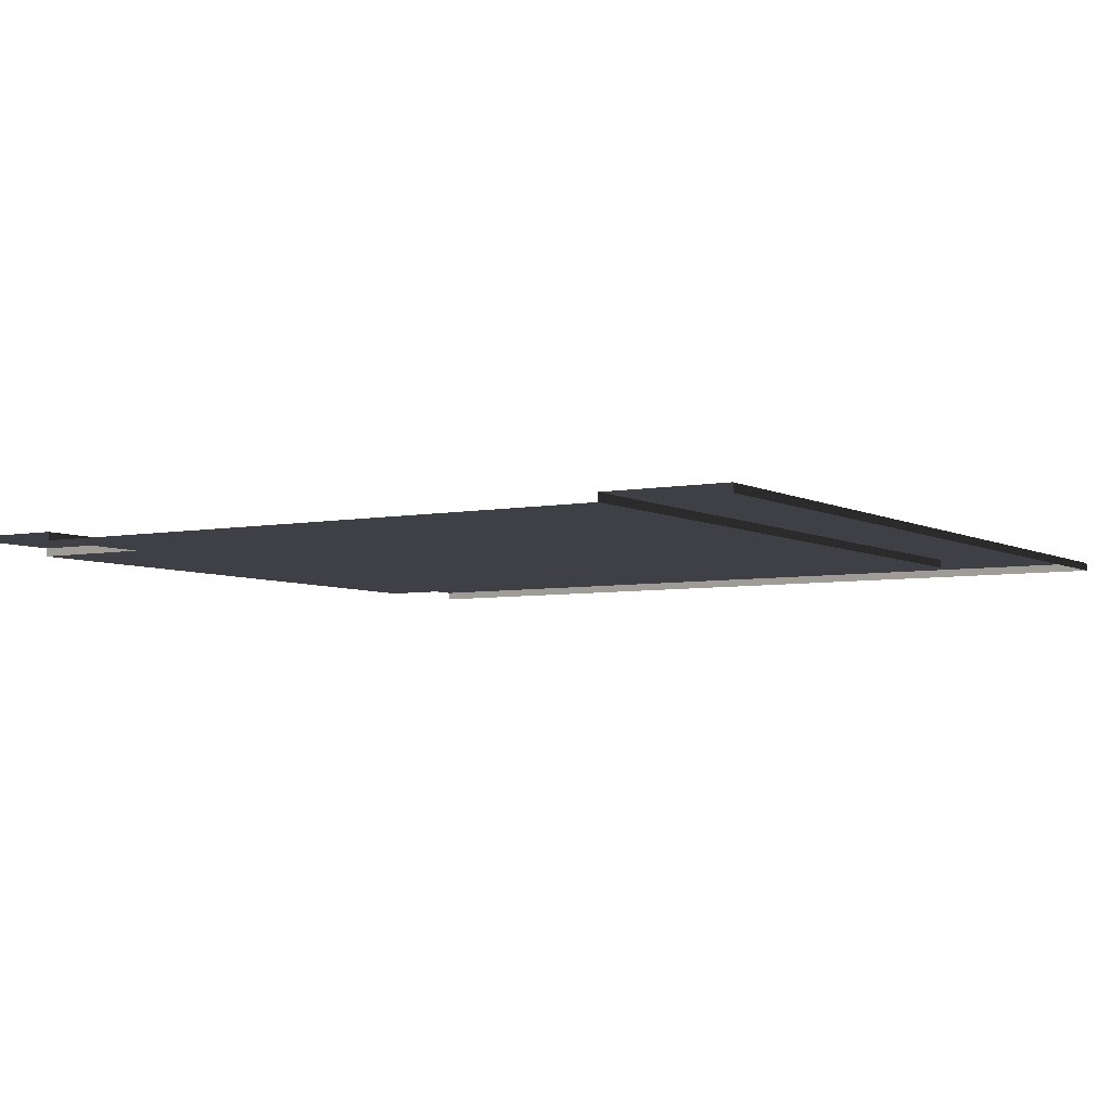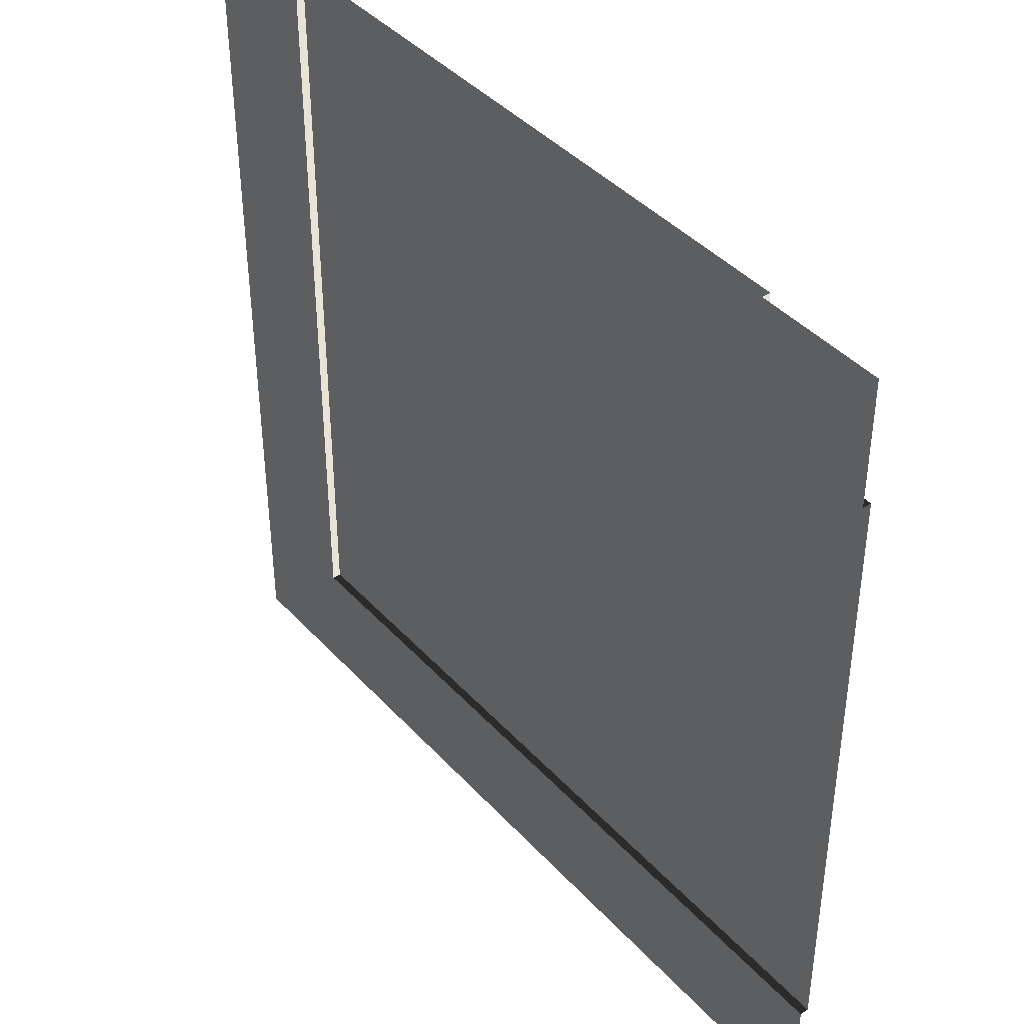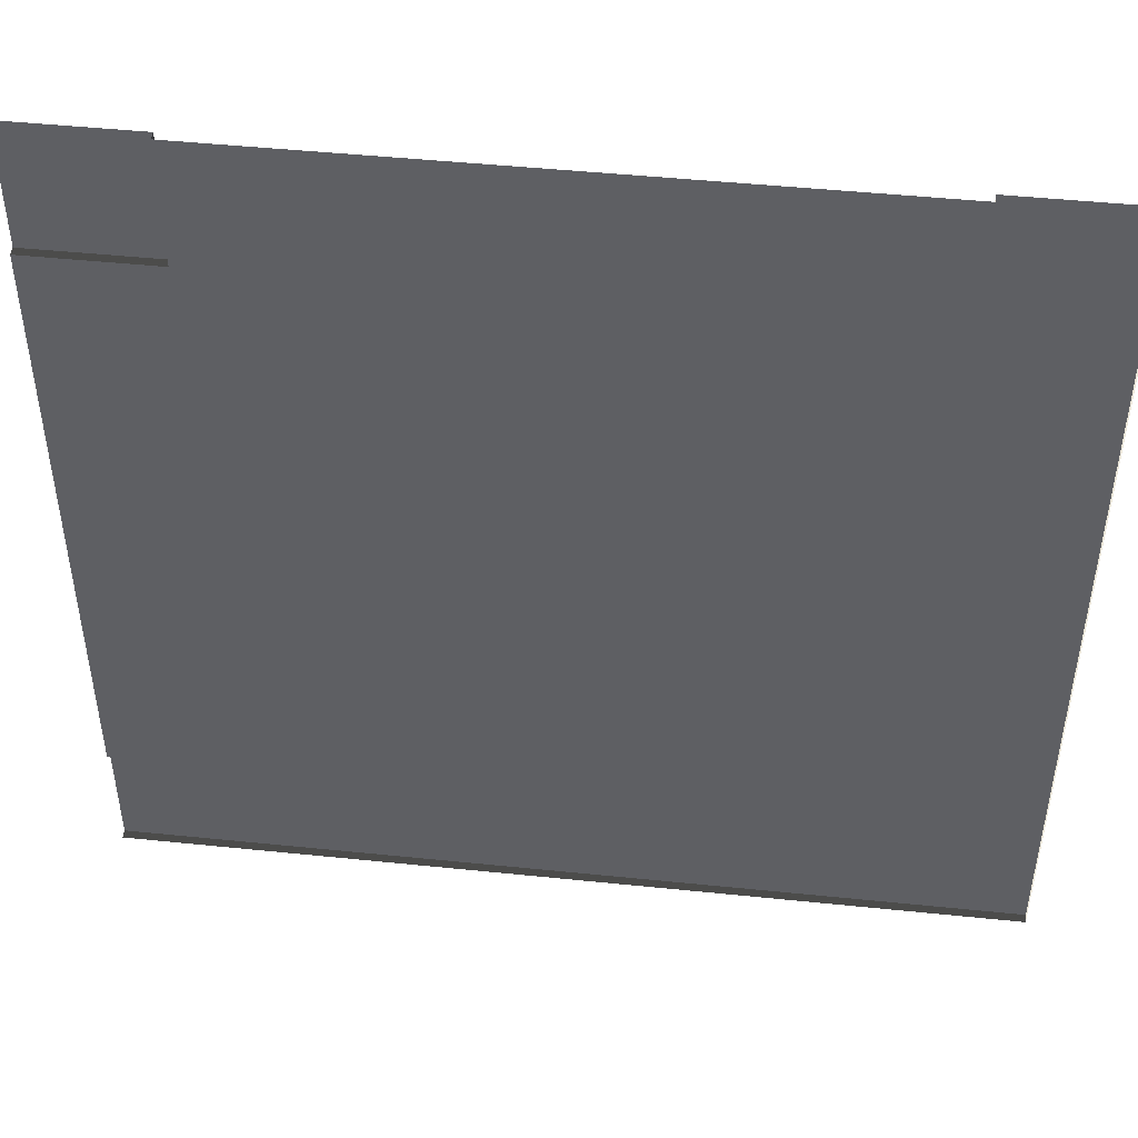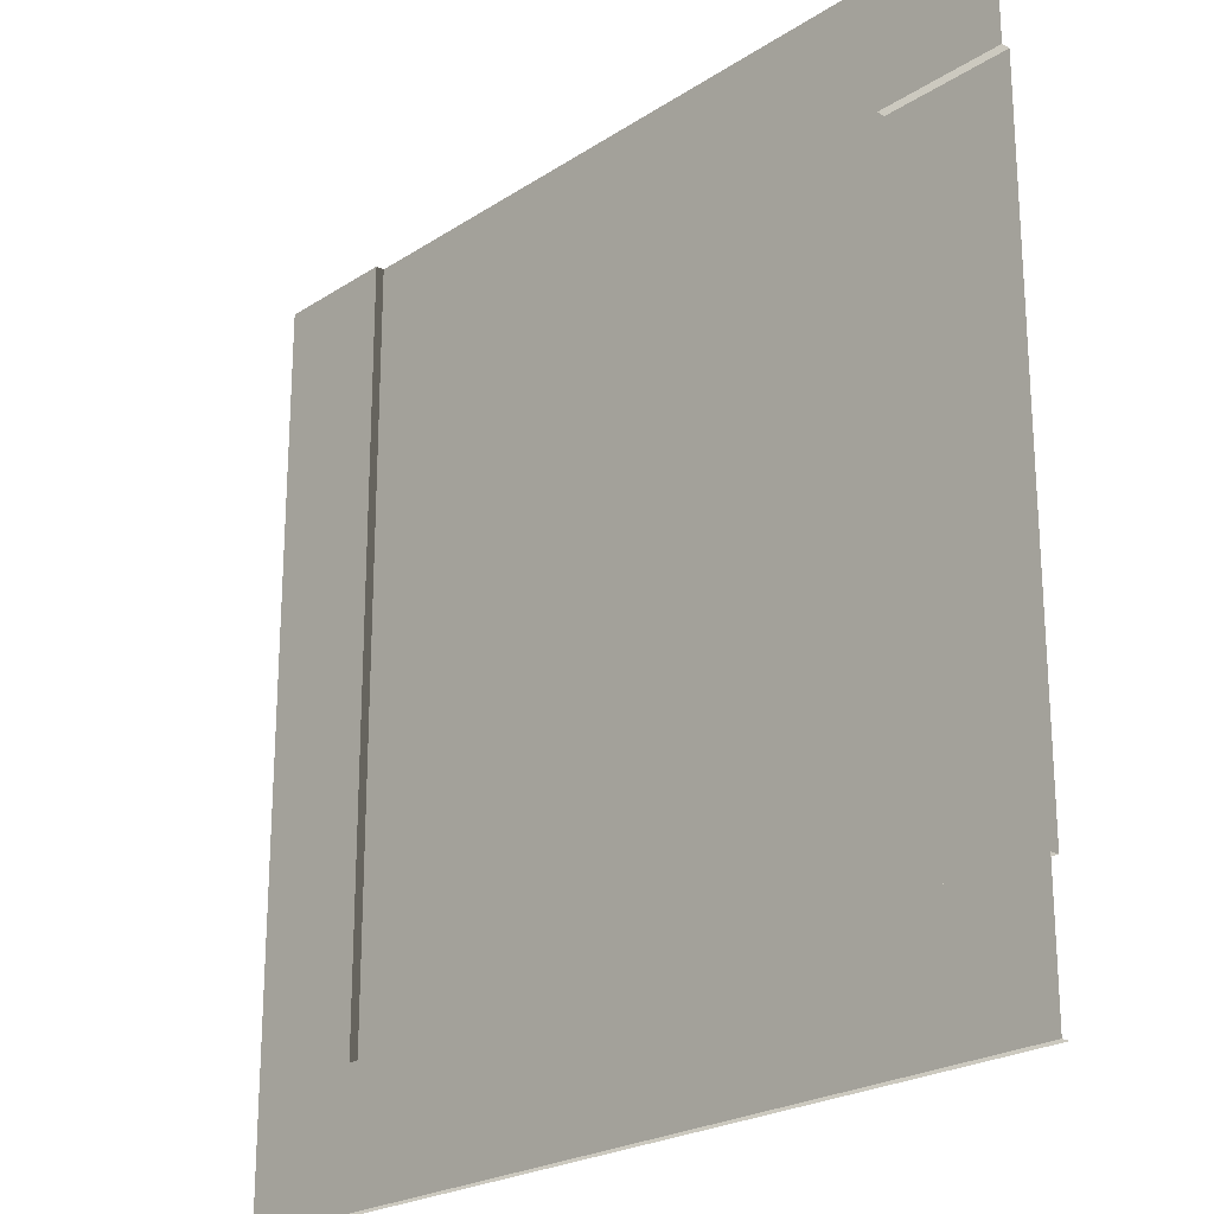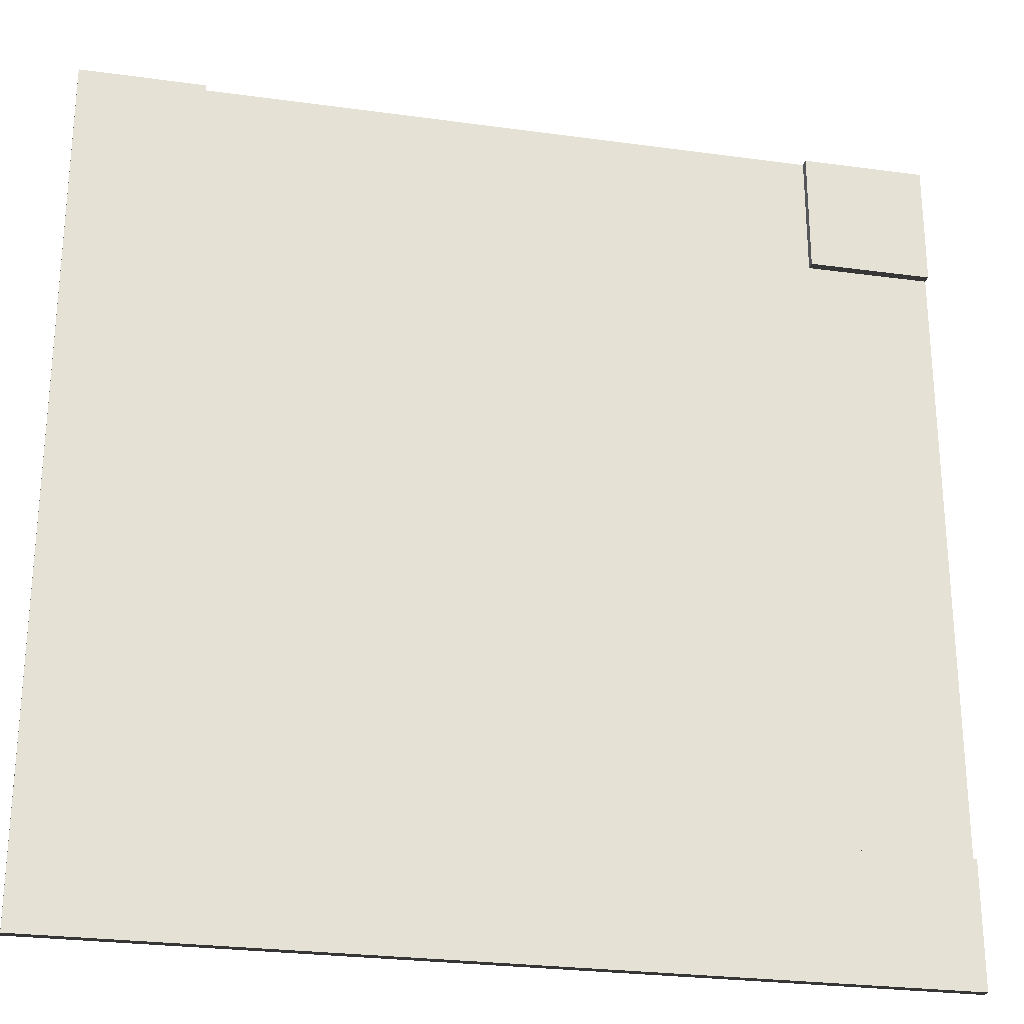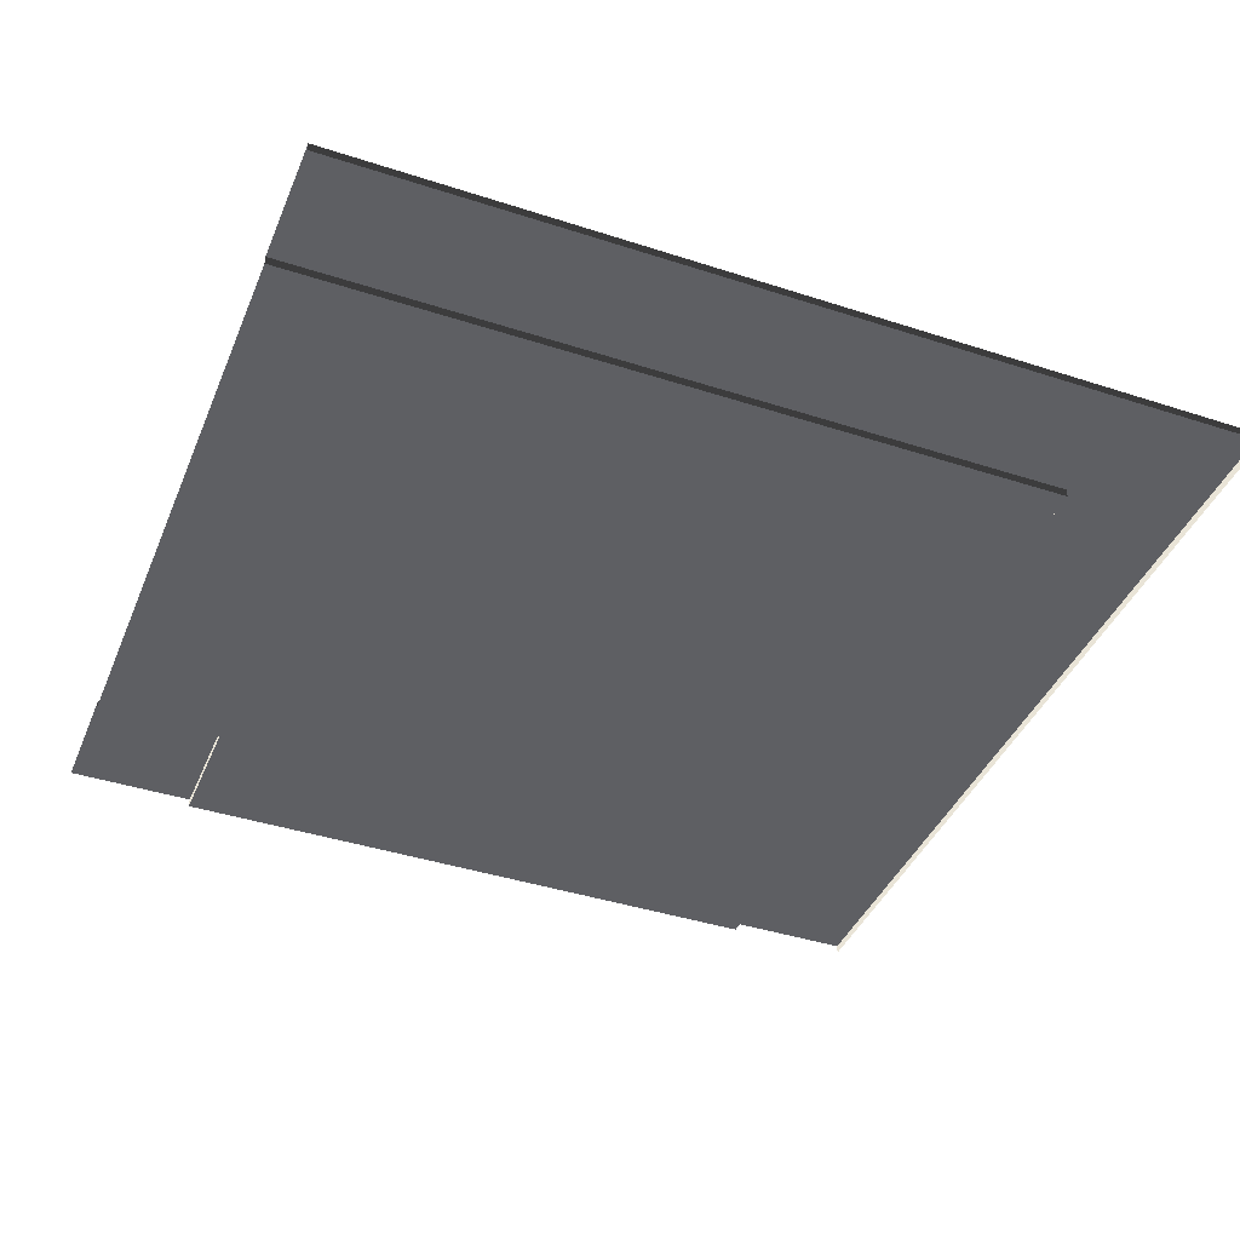
<metadata>
{"format":"obj","ext":"obj","renderer":"f3d","projection":"perspective","resolution":1024,"background":"white","views":[{"elev":-5.2,"azim":31.7,"up":"+Y"},{"elev":41.6,"azim":-128.1,"up":"+Z"},{"elev":47.5,"azim":6.6,"up":"+Z"},{"elev":-22.9,"azim":-132.2,"up":"+Z"},{"elev":-26.0,"azim":167.7,"up":"+Z"},{"elev":-41.0,"azim":68.4,"up":"+Y"}]}
</metadata>
<code>
v 17.13 -0.1948 -17.13
v 17.13 0 -17.13
v 17.13 -0.1948 -13.42
v 17.13 0 -13.42
v 20 0 -17.13
v 20 0 -13.42
v 17.13 0 -17.13
v 17.13 0 -13.42
v 16.83 -0.1948 -13.42
v 16.83 -0.1948 -16.83
v 17.13 -0.1948 -13.42
v 17.13 -0.1948 -17.13
v 17.13 -0.1948 -13.42
v 13.42 0 -20
v 17.13 0 -20
v 13.42 0 -17.13
v 17.13 0 -17.13
v 13.42 0 -17.13
v 17.13 0 -17.13
v 13.42 -0.1948 -17.13
v 17.13 -0.1948 -17.13
v 17.13 -0.1948 -17.13
v 16.83 -0.1948 -16.83
v 13.42 -0.1948 -17.13
v 13.42 -0.1948 -16.83
v 13.42 -0.1948 -17.13
v 20 0 -20
v 20 -0.1948 -20
v 20 0 -17.13
v 20 -0.1948 -13.42
v 20 0 -13.42
v 20 -0.1948 -10
v 20 0 -10
v 13.42 -0.1948 -20
v 20 -0.1948 -20
v 13.42 0 -20
v 17.13 0 -20
v 20 0 -20
v 10 -0.1948 -20
v 10 0 -20
v 7.5 -0.1948 -17.13
v 7.5 0 -17.13
v 10 -0.1948 -17.13
v 10 0 -17.13
v 7.5 0 -20
v 10 0 -20
v 7.5 0 -17.13
v 10 0 -17.13
v 10 -0.1948 -17.13
v 10 -0.1948 -16.83
v 7.5 -0.1948 -17.13
v 7.5 -0.1948 -16.83
v 5 0 -20
v 7.5 0 -20
v 5 0 -17.13
v 7.5 0 -17.13
v 5 -0.1948 -17.13
v 5 0 -17.13
v 7.5 -0.1948 -17.13
v 7.5 0 -17.13
v 7.5 -0.1948 -16.83
v 5 -0.1948 -16.83
v 7.5 -0.1948 -17.13
v 5 -0.1948 -17.13
v 7.5 0 -20
v 7.5 -0.1948 -20
v 10 0 -20
v 10 -0.1948 -20
v 5 0 -20
v 5 -0.1948 -20
v 7.5 0 -20
v 7.5 -0.1948 -20
v 2.5 -0.1948 -17.13
v 2.5 0 -17.13
v 5 -0.1948 -17.13
v 5 0 -17.13
v 2.5 0 -20
v 5 0 -20
v 2.5 0 -17.13
v 5 0 -17.13
v 5 -0.1948 -17.13
v 5 -0.1948 -16.83
v 2.5 -0.1948 -17.13
v 2.5 -0.1948 -16.83
v -6.994e-06 0 -20
v 2.5 0 -20
v -6.994e-06 0 -17.13
v 2.5 0 -17.13
v -6.994e-06 -0.1948 -17.13
v -6.994e-06 0 -17.13
v 2.5 -0.1948 -17.13
v 2.5 0 -17.13
v 2.5 -0.1948 -16.83
v -6.994e-06 -0.1948 -16.83
v 2.5 -0.1948 -17.13
v -6.994e-06 -0.1948 -17.13
v 2.5 -0.1948 -16.83
v 5 -0.1948 -16.83
v 3.518 -0.1948 -10.44
v 6.464 -0.1948 -10.44
v 7.5 -0.1948 -16.83
v 8.501 -0.1948 -10.44
v 10 -0.1948 -16.83
v 13.42 -0.1948 -16.83
v 10.44 -0.1948 -8.519
v 10 -0.1948 -8.519
v 16.83 -0.1948 -13.42
v 16.83 -0.1948 -16.83
v 16.83 -0.1948 -10
v 16.83 -0.1948 -7.5
v 10.44 -0.1948 -6.482
v 16.83 -0.1948 -5
v 10.44 -0.1948 -3.475
v 10 -0.1948 -3.475
v 16.83 -0.1948 -2.5
v 10.44 -0.1948 -1.438
v 16.83 -0.1948 -1.272e-06
v 10 -0.1948 -1.438
v 9.555 -0.1948 -3.475
v 10 -0.1948 -6.482
v 9.555 -0.1948 -6.482
v 3.165 -0.1948 -3.165
v -6.994e-06 -0.1948 -3.165
v 9.555 -0.1948 -1.438
v 3.165 -0.1948 3.815e-06
v 1.482 -0.1948 -9.555
v 3.518 -0.1948 -9.555
v 6.464 -0.1948 -9.555
v 9.555 -0.1948 -8.519
v 8.501 -0.1948 -9.555
v 3.518 -0.1948 -10
v -6.994e-06 -0.1948 -16.83
v 6.464 -0.1948 -10
v 8.501 -0.1948 -10
v 1.482 -0.1948 -10
v 1.482 -0.1948 -10.44
v 2.5 0 -20
v 2.5 -0.1948 -20
v 5 0 -20
v 5 -0.1948 -20
v -6.994e-06 0 -20
v -6.994e-06 -0.1948 -20
v 2.5 0 -20
v 2.5 -0.1948 -20
v -1.907e-06 0 3.815e-06
v -6.994e-06 0 -2.869
v 2.869 0 -2.869
v 2.869 -0.1948 -2.869
v 2.869 0 -2.869
v -6.994e-06 -0.1948 -2.869
v 2.869 0 -2.869
v -6.994e-06 0 -2.869
v -6.994e-06 -0.1948 -2.869
v -6.994e-06 -0.1948 -2.869
v -6.994e-06 -0.1948 -3.165
v 2.869 -0.1948 -2.869
v 3.165 -0.1948 -3.165
v -1.907e-06 0 3.815e-06
v 2.869 0 -2.869
v 2.869 0 3.815e-06
v 2.869 -0.1948 -2.869
v 2.869 -0.1948 3.815e-06
v 2.869 0 -2.869
v 2.869 -0.1948 3.815e-06
v 2.869 0 3.815e-06
v 2.869 0 -2.869
v 3.165 -0.1948 -3.165
v 3.165 -0.1948 3.815e-06
v 2.869 -0.1948 -2.869
v 2.869 -0.1948 3.815e-06
v 17.13 -0.1948 -2.5
v 17.13 0 -2.5
v 17.13 -0.1948 -1.272e-06
v 17.13 0 -1.272e-06
v 20 0 -2.5
v 20 0 -1.272e-06
v 17.13 0 -2.5
v 17.13 0 -1.272e-06
v 17.13 -0.1948 -1.272e-06
v 16.83 -0.1948 -1.272e-06
v 17.13 -0.1948 -2.5
v 16.83 -0.1948 -2.5
v 20 0 -5
v 20 0 -2.5
v 17.13 0 -5
v 17.13 0 -2.5
v 17.13 -0.1948 -5
v 17.13 0 -5
v 17.13 -0.1948 -2.5
v 17.13 0 -2.5
v 16.83 -0.1948 -2.5
v 16.83 -0.1948 -5
v 17.13 -0.1948 -2.5
v 17.13 -0.1948 -5
v 20 0 -2.5
v 20 -0.1948 -2.5
v 20 0 -1.272e-06
v 20 -0.1948 -1.272e-06
v 20 0 -5
v 20 -0.1948 -5
v 20 0 -2.5
v 20 -0.1948 -2.5
v 17.13 -0.1948 -7.5
v 17.13 0 -7.5
v 17.13 -0.1948 -5
v 17.13 0 -5
v 20 0 -7.5
v 20 0 -5
v 17.13 0 -7.5
v 17.13 0 -5
v 17.13 -0.1948 -5
v 16.83 -0.1948 -5
v 17.13 -0.1948 -7.5
v 16.83 -0.1948 -7.5
v 20 0 -10
v 20 0 -7.5
v 17.13 0 -10
v 17.13 0 -7.5
v 17.13 -0.1948 -10
v 17.13 0 -10
v 17.13 -0.1948 -7.5
v 17.13 0 -7.5
v 16.83 -0.1948 -7.5
v 16.83 -0.1948 -10
v 17.13 -0.1948 -7.5
v 17.13 -0.1948 -10
v 20 0 -7.5
v 20 -0.1948 -7.5
v 20 0 -5
v 20 -0.1948 -5
v 20 0 -10
v 20 -0.1948 -10
v 20 0 -7.5
v 20 -0.1948 -7.5
v 17.13 -0.1948 -10
v 16.83 -0.1948 -10
v 17.13 -0.1948 -13.42
v 16.83 -0.1948 -13.42
v 17.13 0 -13.42
v 17.13 0 -10
v 17.13 -0.1948 -13.42
v 17.13 -0.1948 -10
v 17.13 -0.1948 -13.42
v 20 0 -13.42
v 20 0 -10
v 17.13 0 -13.42
v 17.13 0 -10
v 10 0 -20
v 13.42 0 -20
v 10 0 -17.13
v 13.42 0 -17.13
v 10 -0.1948 -17.13
v 10 0 -17.13
v 13.42 -0.1948 -17.13
v 13.42 0 -17.13
v 13.42 -0.1948 -17.13
v 13.42 -0.1948 -16.83
v 10 -0.1948 -16.83
v 13.42 -0.1948 -17.13
v 10 -0.1948 -17.13
v 17.13 0 -20
v 20 0 -20
v 17.13 0 -17.13
v 20 0 -17.13
v 3.518 -0.1948 -10
v 3.518 -0.1948 -9.555
v 1.482 -0.1948 -10
v 1.482 -0.1948 -9.555
v 1.482 -0.1948 -10
v 1.482 -0.1948 -10.44
v 3.518 -0.1948 -10
v 3.518 -0.1948 -10.44
v 8.501 -0.1948 -10
v 8.501 -0.1948 -9.555
v 6.464 -0.1948 -10
v 6.464 -0.1948 -9.555
v 6.464 -0.1948 -10
v 6.464 -0.1948 -10.44
v 8.501 -0.1948 -10
v 8.501 -0.1948 -10.44
v 10 -0.1948 -8.519
v 10.44 -0.1948 -8.519
v 10 -0.1948 -6.482
v 10.44 -0.1948 -6.482
v 10 -0.1948 -6.482
v 9.555 -0.1948 -6.482
v 10 -0.1948 -8.519
v 9.555 -0.1948 -8.519
v 10 -0.1948 -3.475
v 10.44 -0.1948 -3.475
v 10 -0.1948 -1.438
v 10.44 -0.1948 -1.438
v 10 -0.1948 -1.438
v 9.555 -0.1948 -1.438
v 10 -0.1948 -3.475
v 9.555 -0.1948 -3.475
g road_cornerLines_mesh_3965_288
f 1 3 2
f 2 3 4
f 5 7 6
f 6 7 8
f 9 11 10
f 10 13 12
f 14 16 15
f 15 16 17
f 18 20 19
f 19 20 21
f 22 24 23
f 23 26 25
f 27 29 28
f 28 29 30
f 29 31 30
f 30 31 32
f 32 31 33
f 34 36 35
f 36 37 35
f 37 38 35
f 39 36 34
f 40 36 39
f 41 43 42
f 42 43 44
f 45 47 46
f 46 47 48
f 49 51 50
f 50 51 52
f 53 55 54
f 54 55 56
f 57 59 58
f 58 59 60
f 61 63 62
f 62 63 64
f 65 67 66
f 66 67 68
f 69 71 70
f 70 71 72
f 73 75 74
f 74 75 76
f 77 79 78
f 78 79 80
f 81 83 82
f 82 83 84
f 85 87 86
f 86 87 88
f 89 91 90
f 90 91 92
f 93 95 94
f 94 95 96
f 97 99 98
f 99 100 98
f 98 100 101
f 100 102 101
f 101 102 103
f 104 103 102
f 105 104 102
f 105 102 106
f 107 104 105
f 108 104 107
f 109 107 105
f 110 109 105
f 111 110 105
f 112 110 111
f 113 112 111
f 113 111 114
f 115 112 113
f 116 115 113
f 117 115 116
f 117 116 118
f 114 111 119
f 119 111 120
f 119 120 121
f 119 121 122
f 122 121 123
f 122 124 119
f 117 118 124
f 125 124 122
f 125 117 124
f 123 121 126
f 126 121 127
f 127 121 128
f 121 129 128
f 129 130 128
f 127 128 131
f 123 126 132
f 131 128 99
f 99 128 133
f 99 133 100
f 129 134 130
f 129 102 134
f 126 135 132
f 132 135 136
f 132 136 97
f 97 136 99
f 106 102 129
f 137 139 138
f 138 139 140
f 141 143 142
f 142 143 144
f 145 147 146
f 148 150 149
f 151 153 152
f 154 156 155
f 155 156 157
f 158 160 159
f 161 163 162
f 164 166 165
f 167 169 168
f 168 169 170
f 171 173 172
f 172 173 174
f 175 177 176
f 176 177 178
f 179 181 180
f 180 181 182
f 183 185 184
f 184 185 186
f 187 189 188
f 188 189 190
f 191 193 192
f 192 193 194
f 195 197 196
f 196 197 198
f 199 201 200
f 200 201 202
f 203 205 204
f 204 205 206
f 207 209 208
f 208 209 210
f 211 213 212
f 212 213 214
f 215 217 216
f 216 217 218
f 219 221 220
f 220 221 222
f 223 225 224
f 224 225 226
f 227 229 228
f 228 229 230
f 231 233 232
f 232 233 234
f 235 237 236
f 236 237 238
f 239 241 240
f 240 243 242
f 244 246 245
f 245 246 247
f 248 250 249
f 249 250 251
f 252 254 253
f 253 256 255
f 257 259 258
f 258 259 260
f 261 263 262
f 262 263 264
f 265 267 266
f 266 267 268
f 269 271 270
f 270 271 272
f 273 275 274
f 274 275 276
f 277 279 278
f 278 279 280
f 281 283 282
f 282 283 284
f 285 287 286
f 286 287 288
f 289 291 290
f 290 291 292
f 293 295 294
f 294 295 296

</code>
